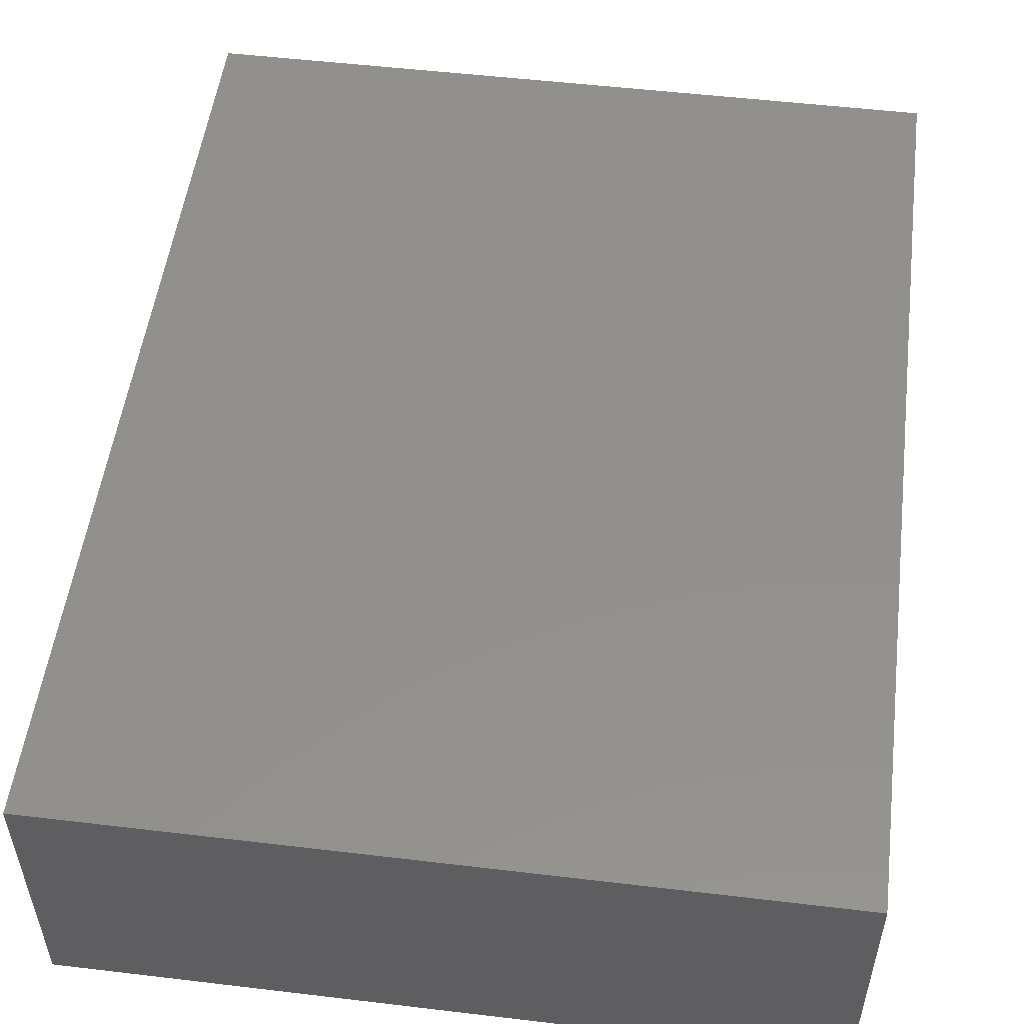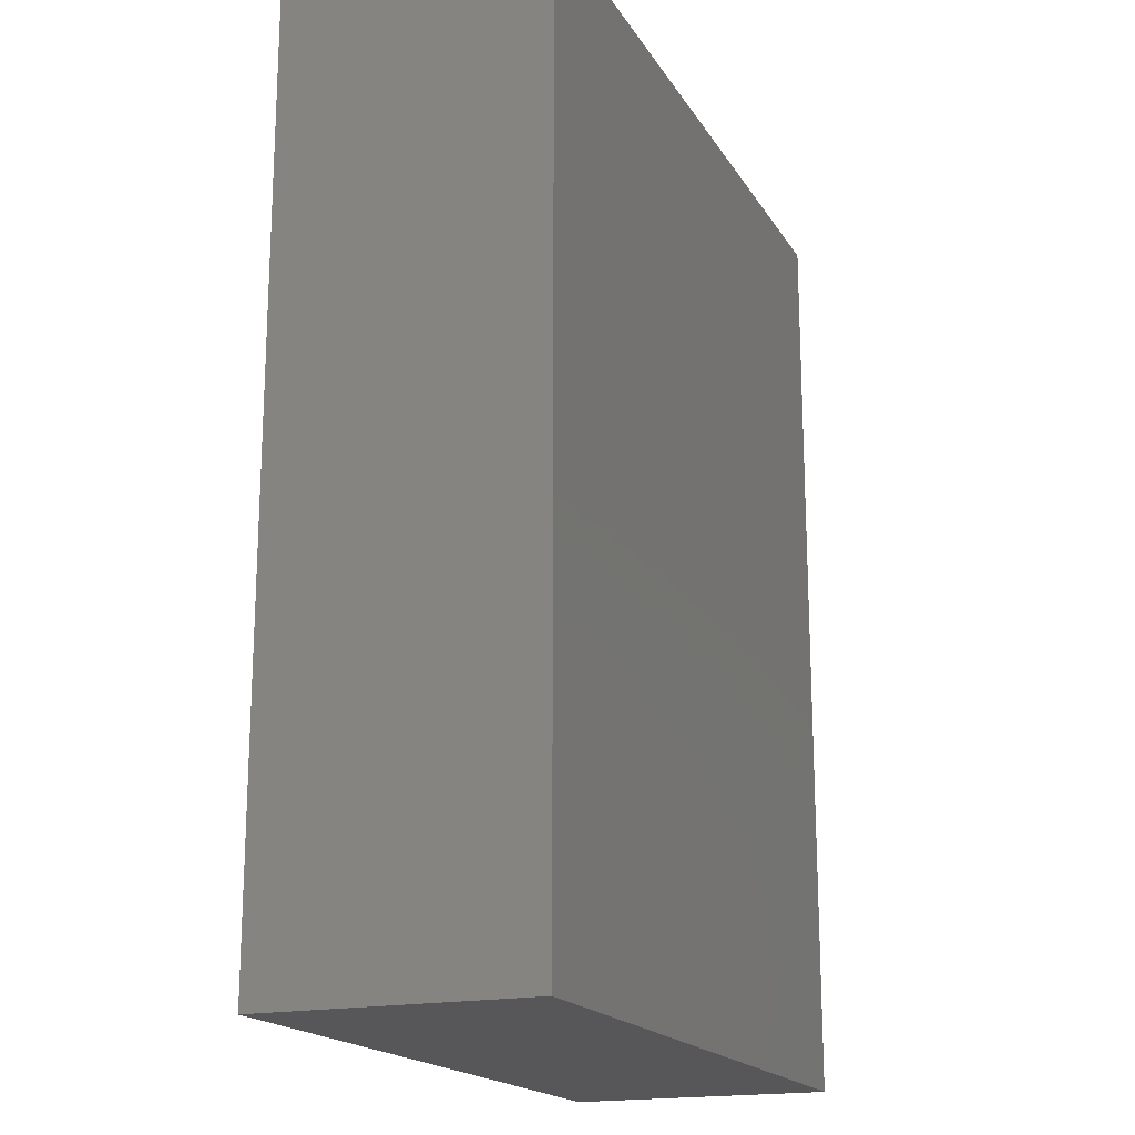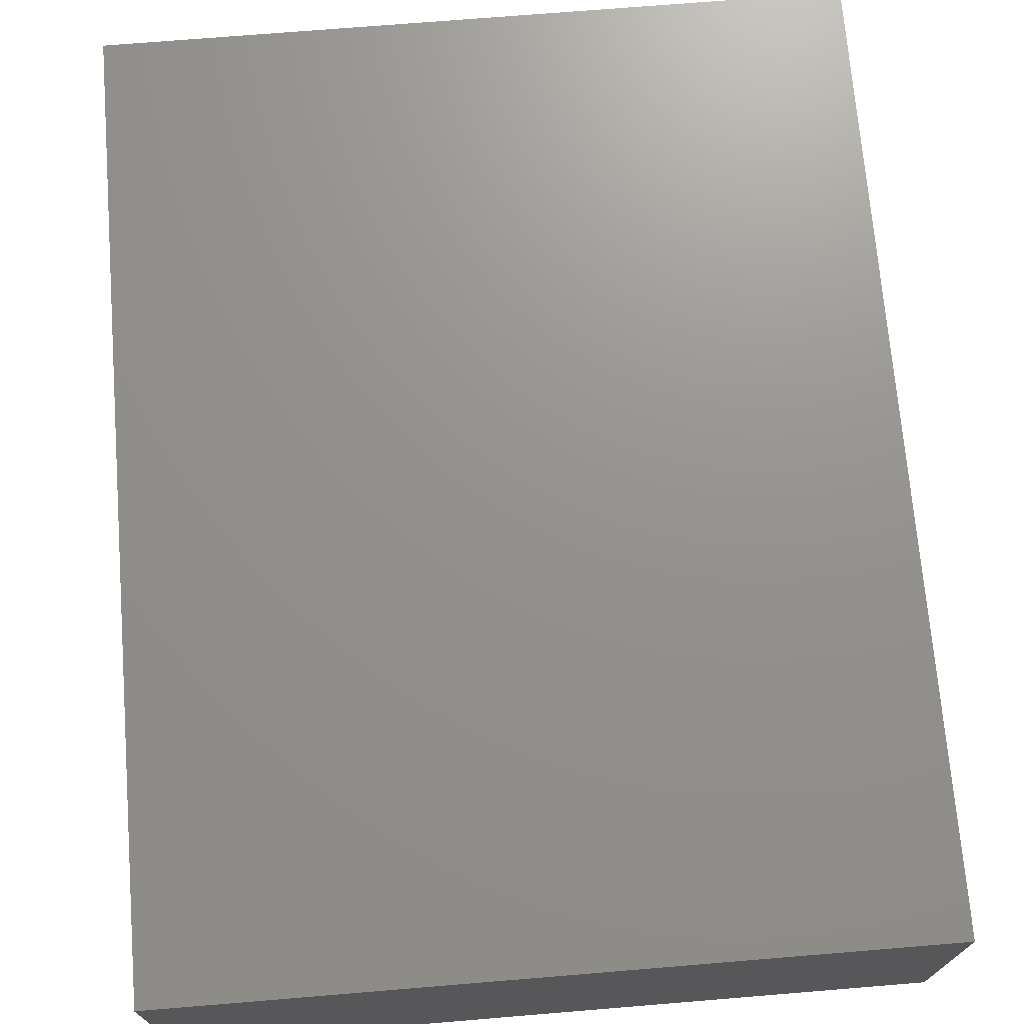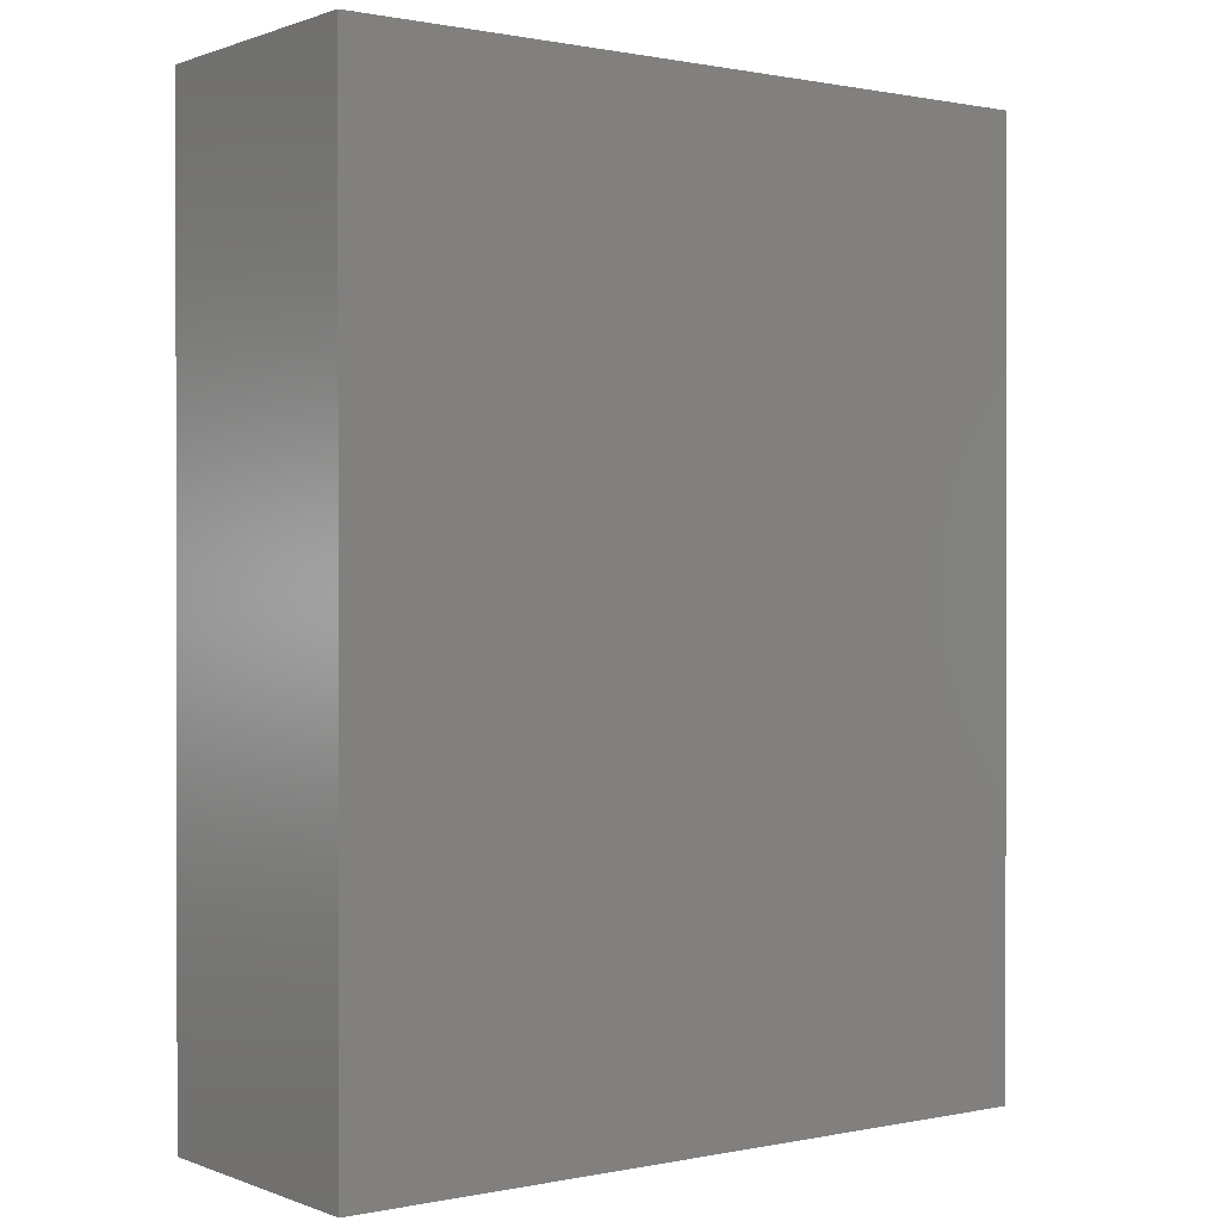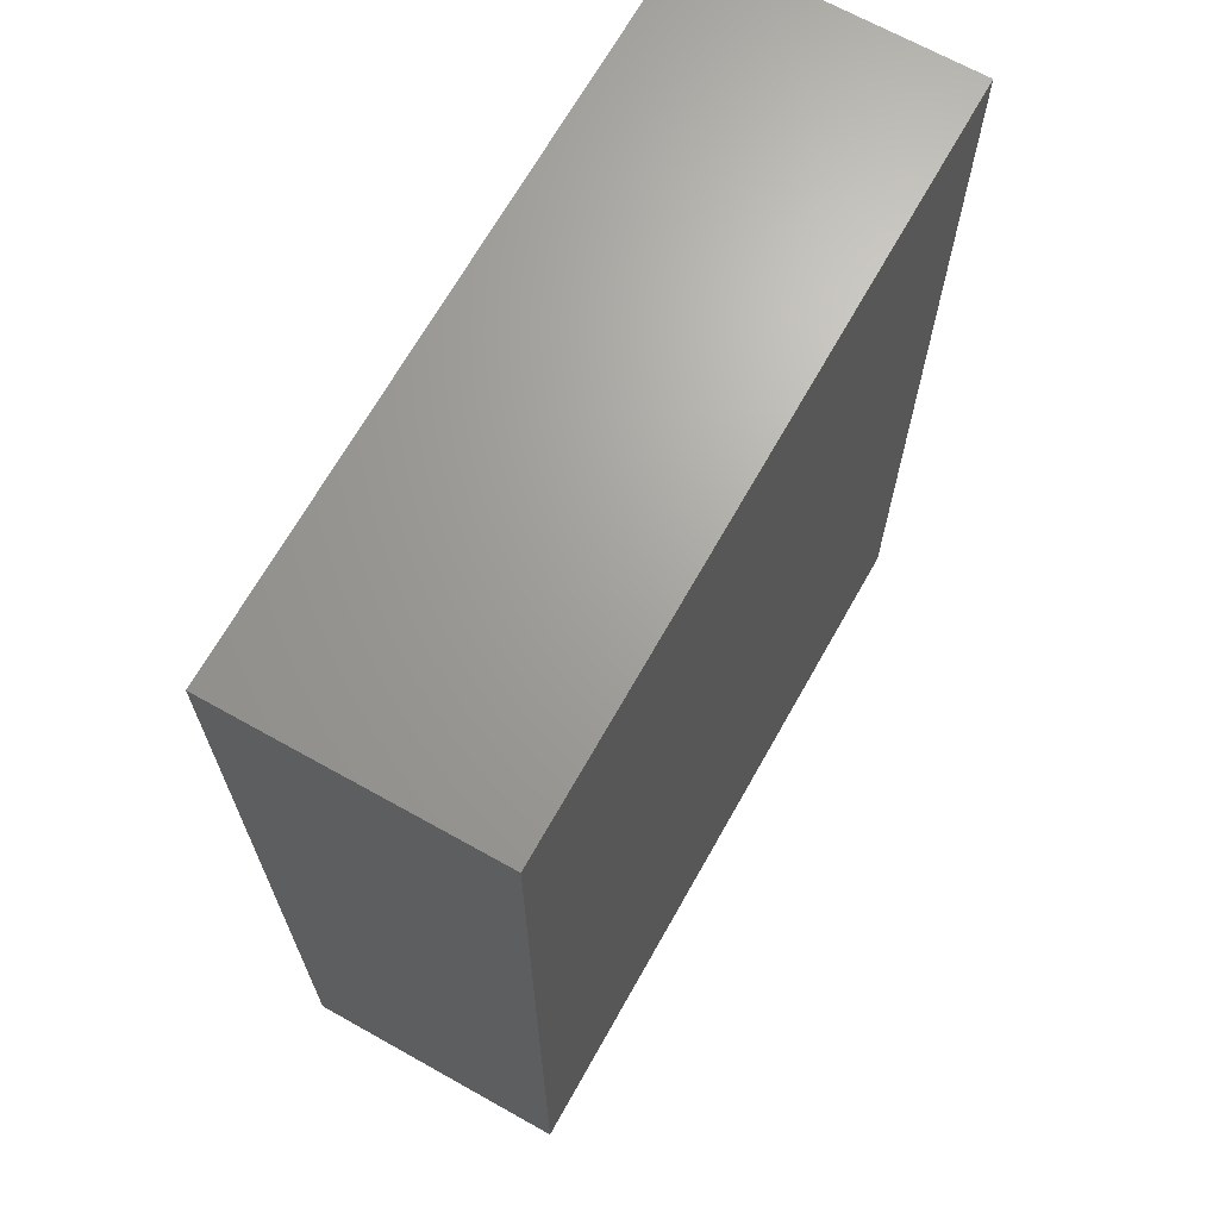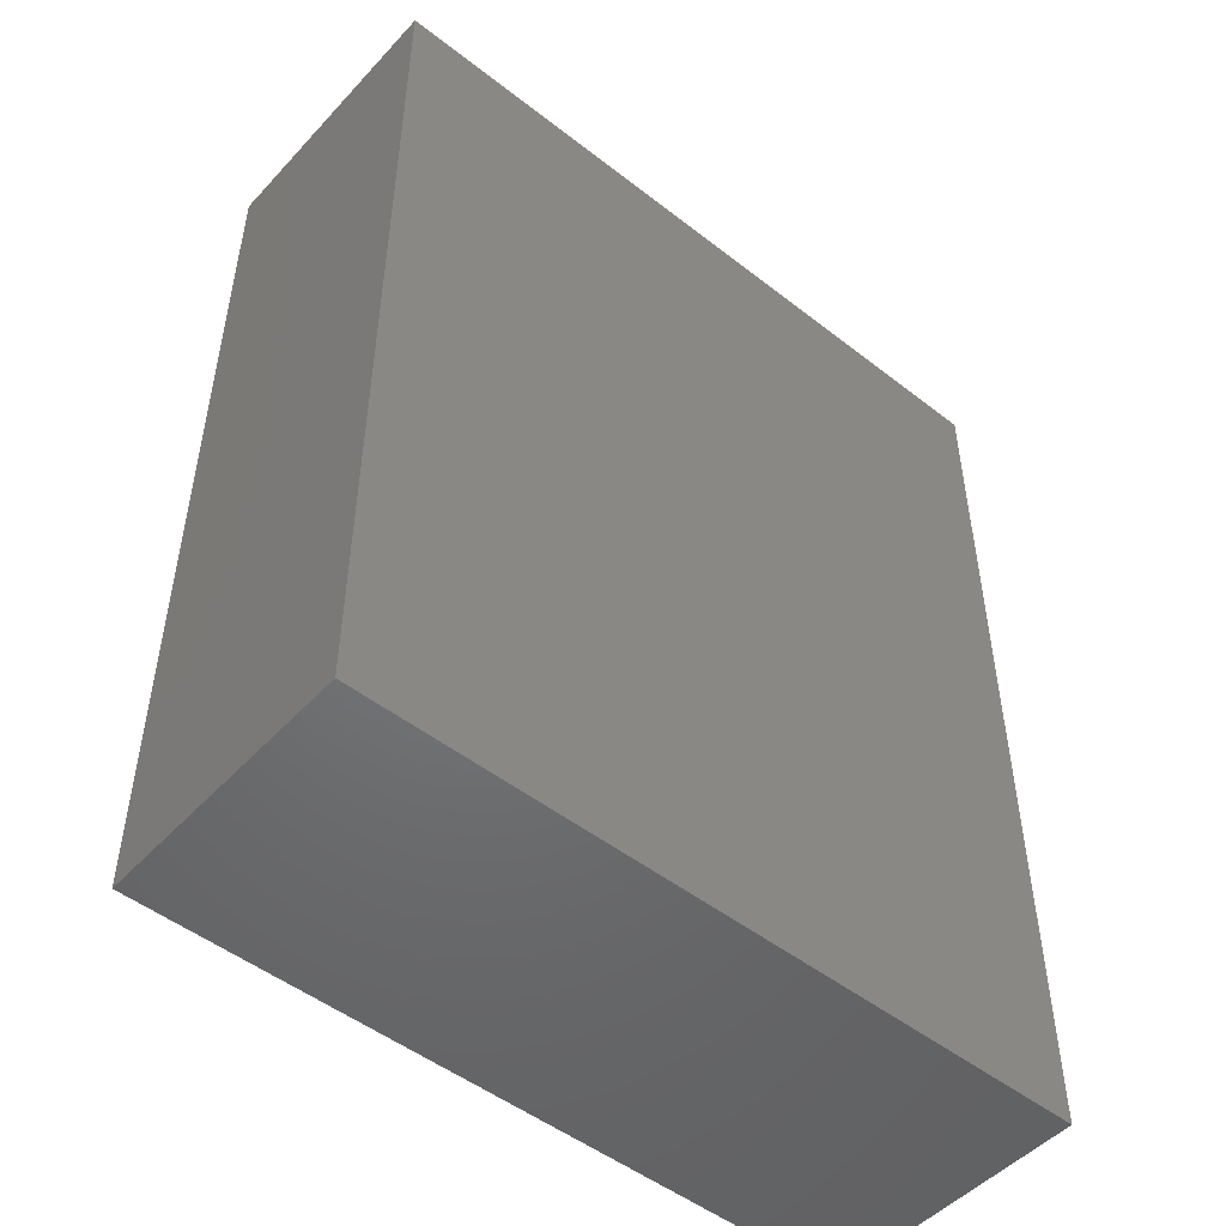
<metadata>
{"format":"stl","ext":"stl","renderer":"f3d","projection":"perspective","resolution":1024,"background":"white","views":[{"elev":52.4,"azim":7.3,"up":"+Z"},{"elev":-18.2,"azim":112.1,"up":"+Y"},{"elev":71.6,"azim":175.3,"up":"+Z"},{"elev":0.6,"azim":143.3,"up":"+Y"},{"elev":67.9,"azim":119.3,"up":"+Y"},{"elev":-49.7,"azim":139.3,"up":"+Y"}]}
</metadata>
<code>
# stl→obj: 16 verts, 28 faces
v -3.295 6.61 14.13
v -3.295 6.61 0
v 15.72 6.61 0
v 15.72 6.61 14.13
v 34.74 6.61 0
v 34.74 6.61 14.13
v 34.74 31.1 0
v 34.74 31.1 14.13
v 34.74 55.59 0
v 34.74 55.59 14.13
v 15.72 55.59 0
v 15.72 55.59 14.13
v -3.295 55.59 0
v -3.295 55.59 14.13
v -3.295 31.1 0
v -3.295 31.1 14.13
f 1 2 3
f 1 3 4
f 5 6 4
f 5 4 3
f 6 5 7
f 6 7 8
f 9 10 8
f 9 8 7
f 10 9 11
f 10 11 12
f 13 14 12
f 13 12 11
f 14 13 15
f 14 15 16
f 2 1 16
f 2 16 15
f 3 2 15
f 3 7 5
f 11 3 15
f 3 11 7
f 11 9 7
f 13 11 15
f 16 1 4
f 16 12 14
f 12 16 4
f 4 8 12
f 8 10 12
f 6 8 4

</code>
